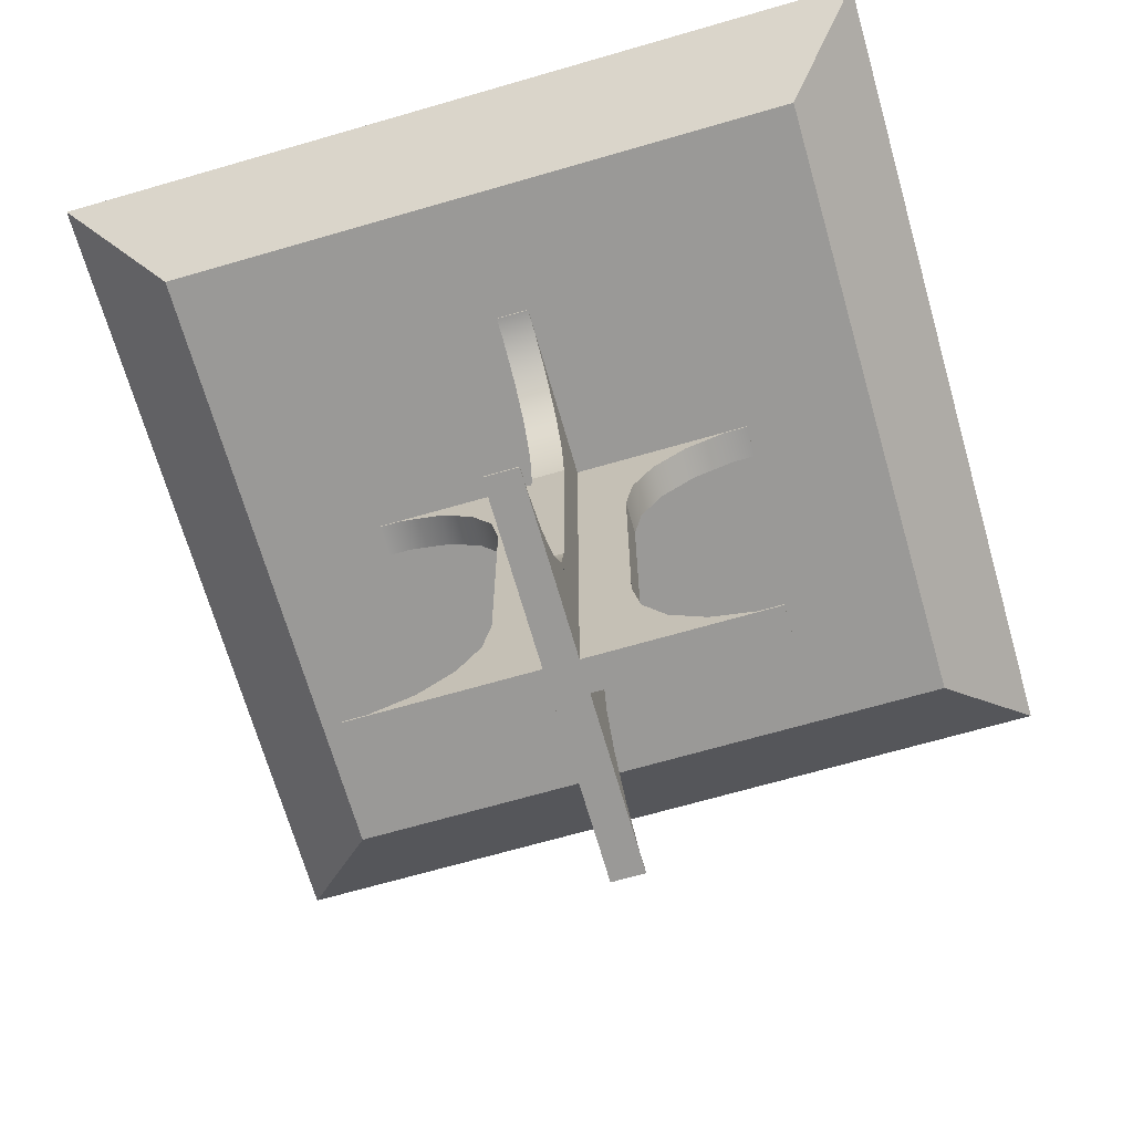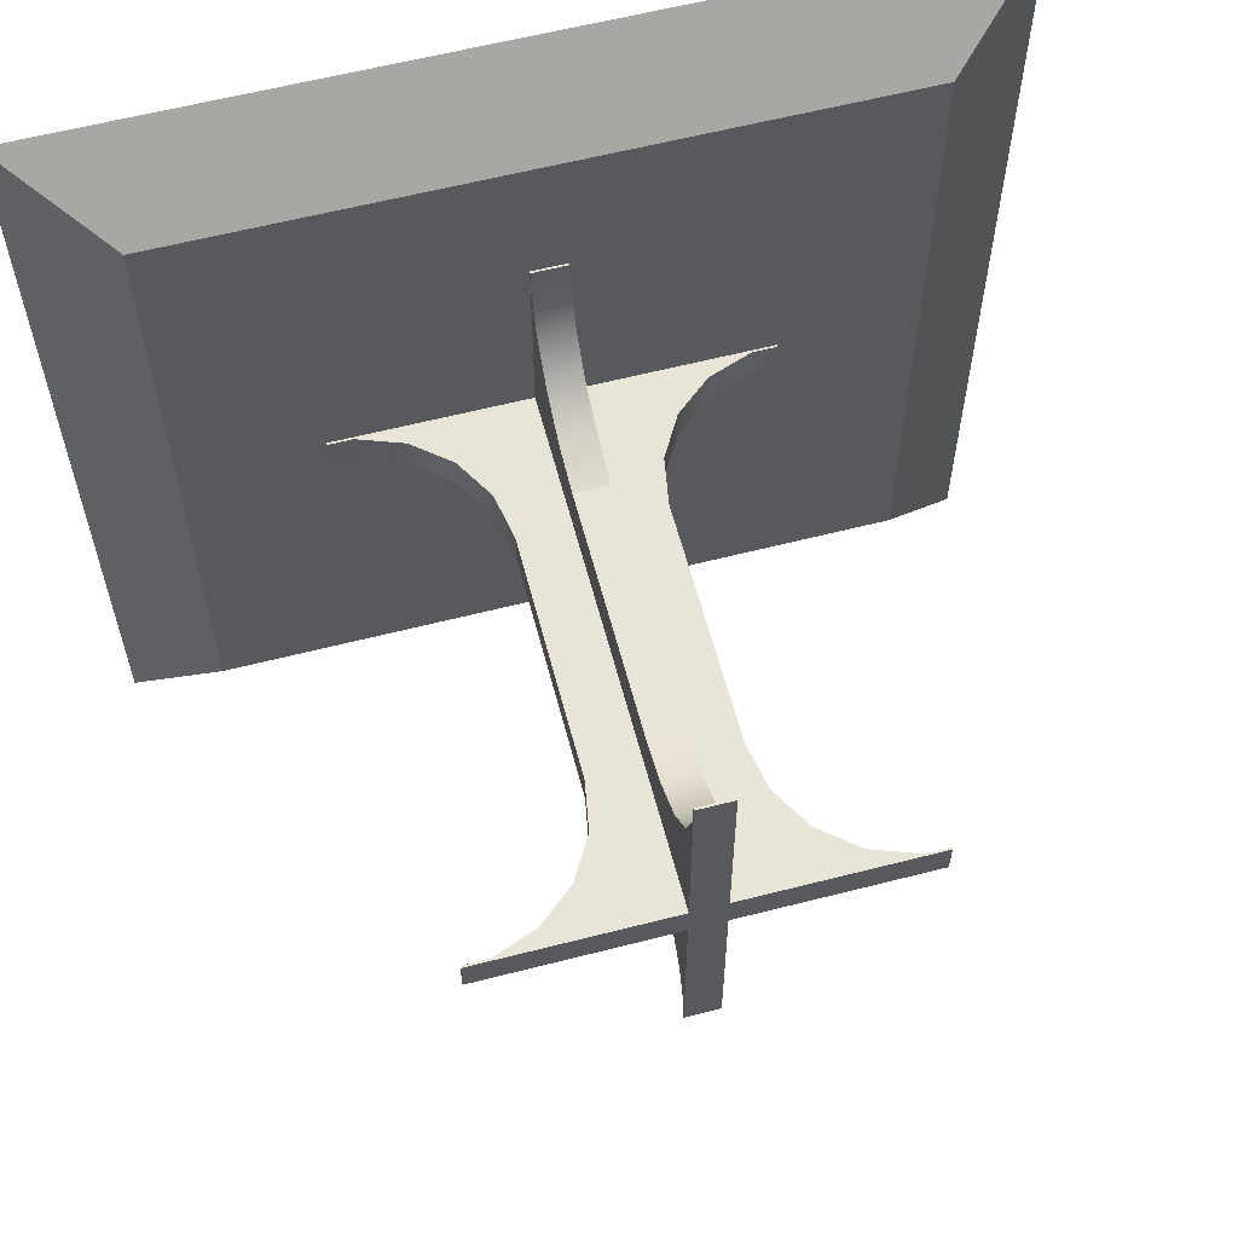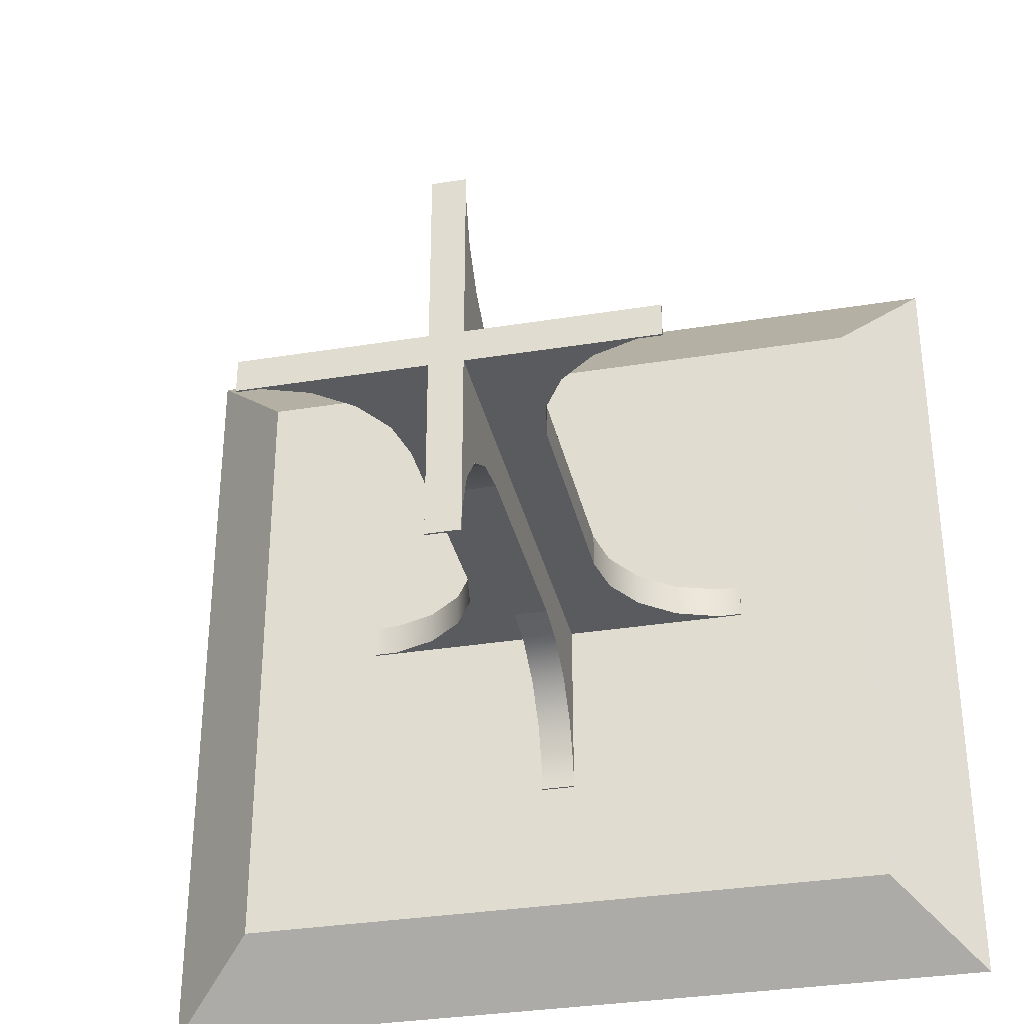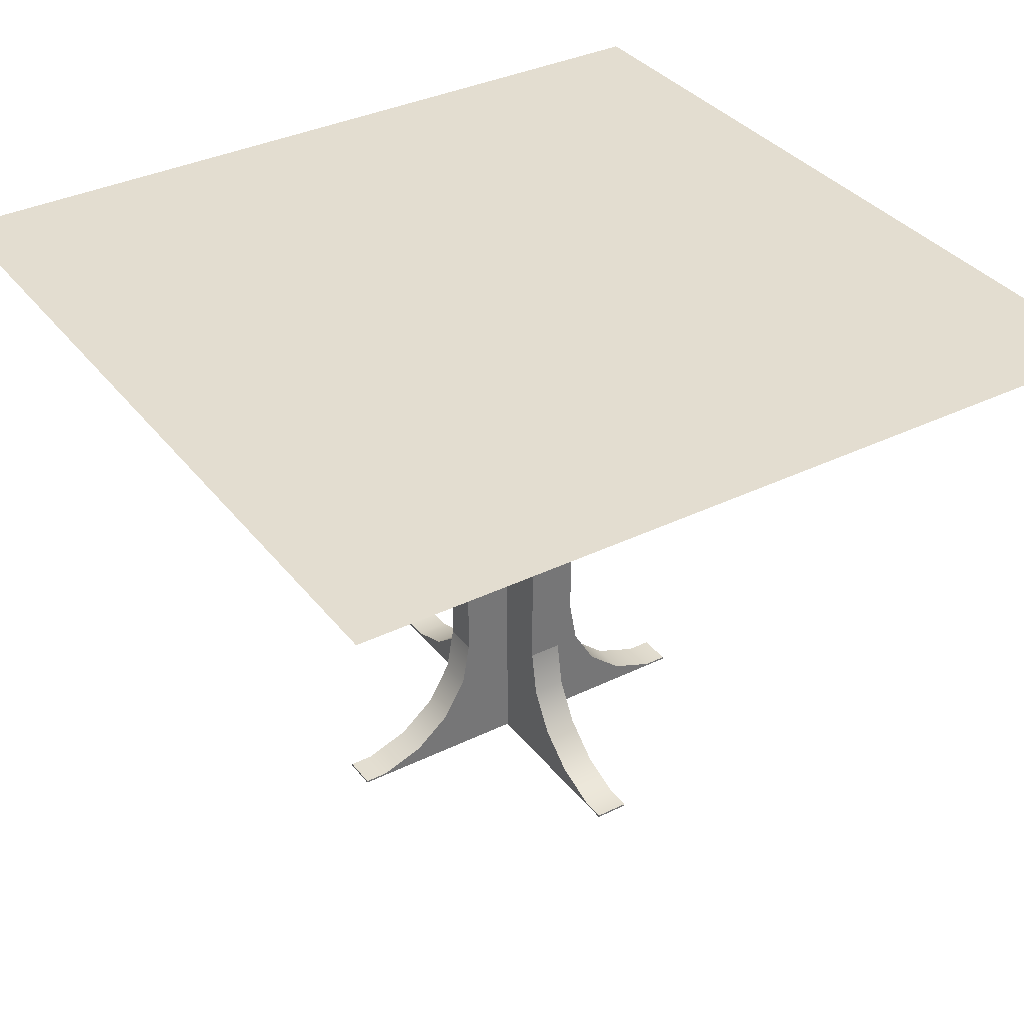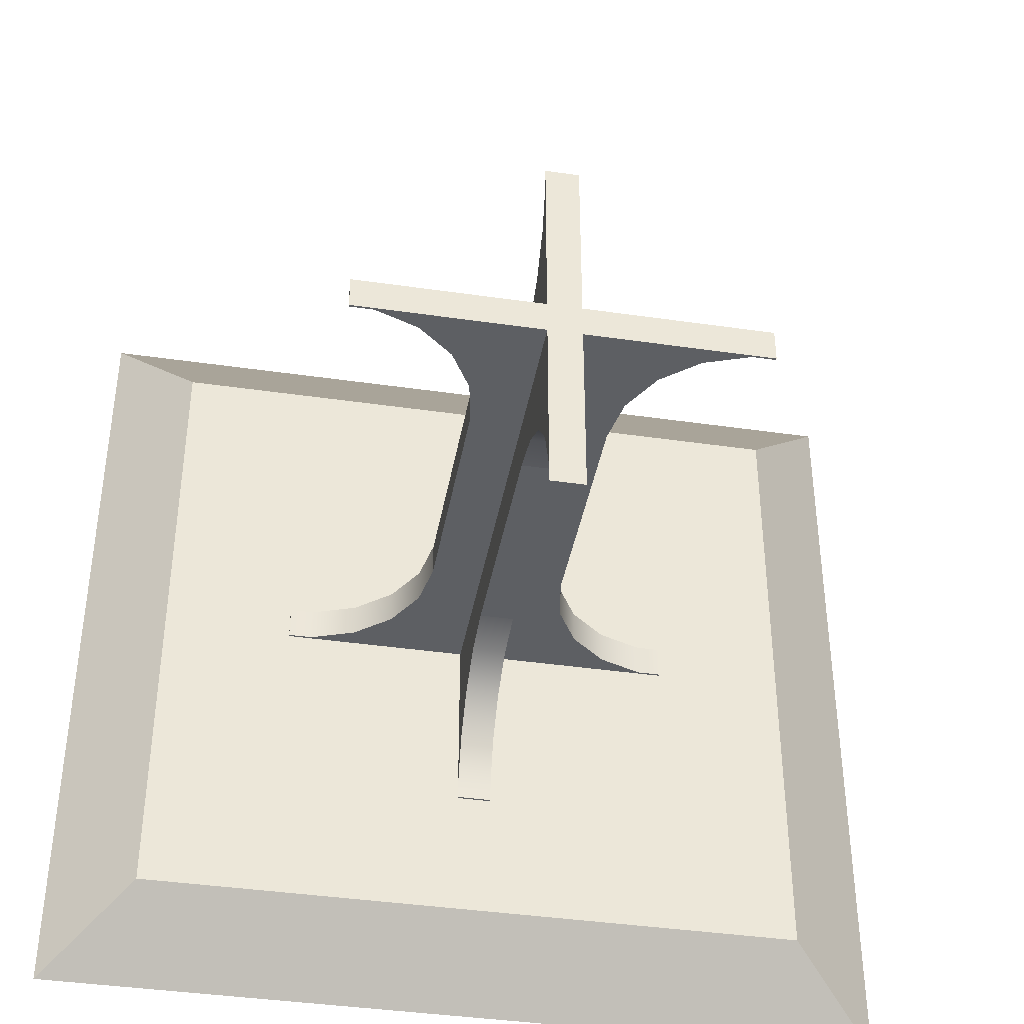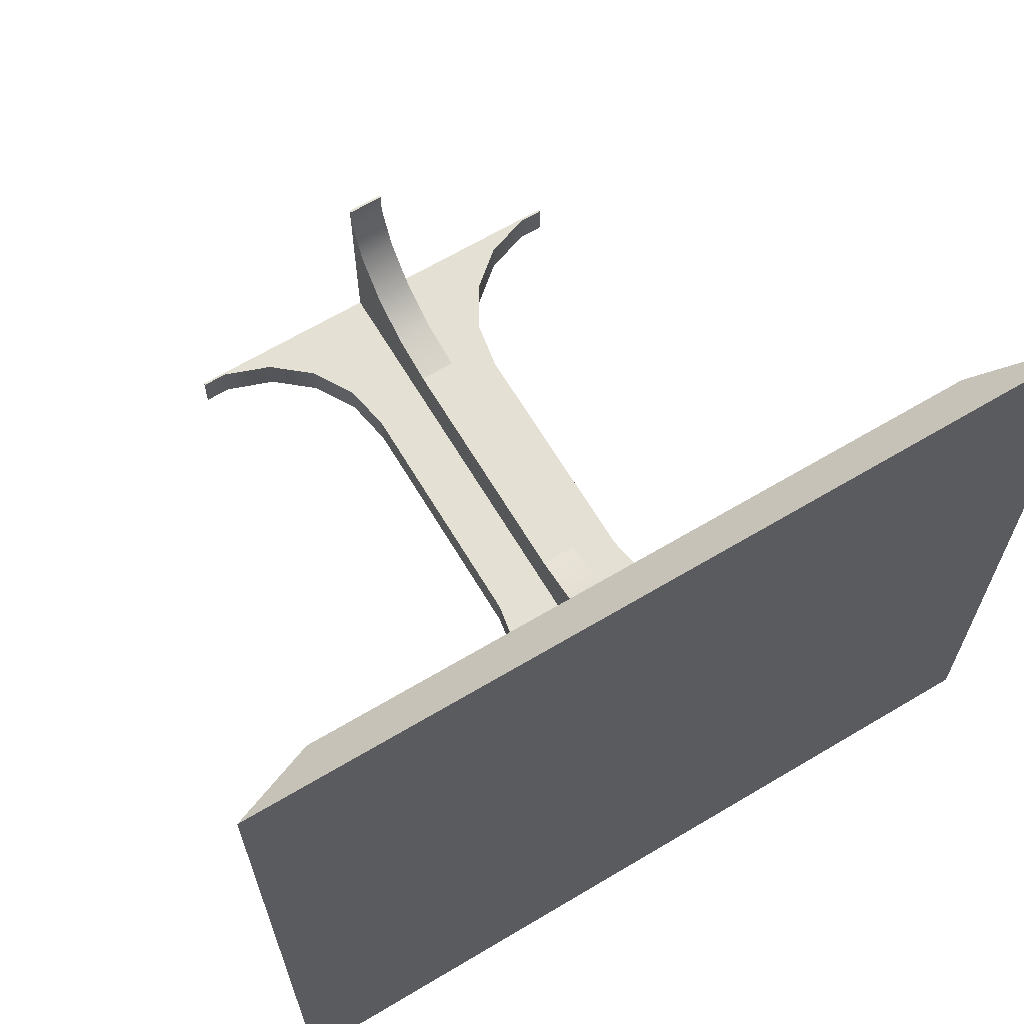
<metadata>
{"format":"obj","ext":"obj","renderer":"f3d","projection":"perspective","resolution":1024,"background":"white","views":[{"elev":-69.0,"azim":-163.9,"up":"+Y"},{"elev":60.5,"azim":-14.7,"up":"+Z"},{"elev":-33.4,"azim":12.5,"up":"+Z"},{"elev":35.5,"azim":147.3,"up":"+Y"},{"elev":-40.4,"azim":-10.1,"up":"+Z"},{"elev":65.9,"azim":149.1,"up":"+Z"}]}
</metadata>
<code>
v  -9.911 15 9.911
v  -9.911 15 -9.911
v  9.911 15 -9.911
v  9.911 15 9.911
v  -12.5 16.73 12.5
v  12.5 16.73 12.5
v  12.5 16.73 -12.5
v  -12.5 16.73 -12.5
g TableTop
f 1 2 3 4
f 5 6 7 8
f 1 4 6 5
f 4 3 7 6
f 3 2 8 7
f 2 1 5 8
v  -2 -0 0.5
v  -2 -0 -0.5
v  2 -0 -0.5
v  2 -0 0.5
v  -2 15 0.5
v  2 15 0.5
v  2 15 -0.5
v  -2 15 -0.5
v  6 -0 -0.5
v  6 -0 0.5
v  2 4 -0.5
v  2.241 2.632 -0.5
v  6 0.0608 -0.5
v  6 0.0608 -0.2
v  6 0.0608 0.2
v  6 0.0608 0.5
v  5.305 0.0608 0.5
v  2 4 0.5
v  2.241 2.632 0.5
v  2.241 2.632 0.2
v  2 4 0.2
v  5.305 0.0608 0.2
v  5.305 0.0608 -0.2
v  4 0.5359 -0.2
v  4 0.5359 0.2
v  2.936 1.429 -0.2
v  2.936 1.429 0.2
v  2.241 2.632 -0.2
v  2 4 -0.2
v  5.305 0.0608 -0.5
v  4 0.5359 -0.5
v  2.936 1.429 -0.5
v  4 0.5359 0.5
v  2.936 1.429 0.5
v  -6 -0 0.5
v  -6 -0 -0.5
v  -2 4 0.5
v  -2.241 2.632 0.5
v  -6 0.0608 0.5
v  -6 0.0608 0.2
v  -6 0.0608 -0.2
v  -6 0.0608 -0.5
v  -5.305 0.0608 -0.5
v  -2 4 -0.5
v  -2.241 2.632 -0.5
v  -2.241 2.632 -0.2
v  -2 4 -0.2
v  -5.305 0.0608 -0.2
v  -5.305 0.0608 0.2
v  -4 0.5359 0.2
v  -4 0.5359 -0.2
v  -2.936 1.429 0.2
v  -2.936 1.429 -0.2
v  -2.241 2.632 0.2
v  -2 4 0.2
v  -5.305 0.0608 0.5
v  -4 0.5359 0.5
v  -2.936 1.429 0.5
v  -4 0.5359 -0.5
v  -2.936 1.429 -0.5
v  2 11 0.5
v  -2 11 0.5
v  2 11 0.2
v  2 11 -0.2
v  2 11 -0.5
v  6 15 0.5
v  6 15 -0.5
v  2.241 12.37 0.5
v  6 14.94 0.5
v  6 14.94 0.2
v  6 14.94 -0.2
v  6 14.94 -0.5
v  5.305 14.94 -0.5
v  2.241 12.37 -0.5
v  2.241 12.37 -0.2
v  5.305 14.94 -0.2
v  5.305 14.94 0.2
v  4 14.46 0.2
v  4 14.46 -0.2
v  2.936 13.57 0.2
v  2.936 13.57 -0.2
v  2.241 12.37 0.2
v  5.305 14.94 0.5
v  4 14.46 0.5
v  2.936 13.57 0.5
v  4 14.46 -0.5
v  2.936 13.57 -0.5
v  -2 11 -0.5
v  -2 11 -0.2
v  -2 11 0.2
v  -6 15 -0.5
v  -6 15 0.5
v  -2.241 12.37 -0.5
v  -6 14.94 -0.5
v  -6 14.94 -0.2
v  -6 14.94 0.2
v  -6 14.94 0.5
v  -5.305 14.94 0.5
v  -2.241 12.37 0.5
v  -2.241 12.37 0.2
v  -5.305 14.94 0.2
v  -5.305 14.94 -0.2
v  -4 14.46 -0.2
v  -4 14.46 0.2
v  -2.936 13.57 -0.2
v  -2.936 13.57 0.2
v  -2.241 12.37 -0.2
v  -5.305 14.94 -0.5
v  -4 14.46 -0.5
v  -2.936 13.57 -0.5
v  -4 14.46 0.5
v  -2.936 13.57 0.5
g Support
f 9 10 11 12
f 13 14 15 16
f 11 17 18 12
f 11 19 20
f 17 21 22 23
f 18 17 23 24
f 24 25 12 18
f 26 27 28 29
f 30 31 32 33
f 33 32 34 35
f 35 34 36 28
f 28 36 37 29
f 31 38 39 32
f 34 40 20 36
f 32 39 40 34
f 36 20 19 37
f 23 22 31 30
f 31 22 21 38
f 24 23 30 25
f 33 41 25 30
f 35 42 41 33
f 28 27 42 35
f 20 40 11
f 40 39 11
f 39 38 11
f 17 11 38 21
f 25 41 12
f 41 42 12
f 42 27 12
f 27 26 12
f 9 43 44 10
f 9 45 46
f 43 47 48 49
f 44 43 49 50
f 50 51 10 44
f 52 53 54 55
f 56 57 58 59
f 59 58 60 61
f 61 60 62 54
f 54 62 63 55
f 57 64 65 58
f 60 66 46 62
f 58 65 66 60
f 62 46 45 63
f 49 48 57 56
f 57 48 47 64
f 50 49 56 51
f 59 67 51 56
f 61 68 67 59
f 54 53 68 61
f 46 66 9
f 66 65 9
f 65 64 9
f 43 9 64 47
f 51 67 10
f 67 68 10
f 68 53 10
f 53 52 10
f 69 14 13 9
f 70 45 9 13
f 69 9 12 26
f 69 26 29 71
f 72 71 29 73
f 73 29 37 19
f 14 74 75 15
f 14 69 76
f 74 77 78 79
f 75 74 79 80
f 80 81 15 75
f 73 82 83 72
f 84 85 86 87
f 87 86 88 89
f 89 88 90 83
f 83 90 71 72
f 85 91 92 86
f 88 93 76 90
f 86 92 93 88
f 90 76 69 71
f 79 78 85 84
f 85 78 77 91
f 80 79 84 81
f 87 94 81 84
f 89 95 94 87
f 83 82 95 89
f 76 93 14
f 93 92 14
f 92 91 14
f 74 14 91 77
f 81 94 15
f 94 95 15
f 95 82 15
f 82 73 15
f 16 15 73 96
f 73 19 11 10
f 96 73 10 52
f 96 52 55 97
f 98 97 55 70
f 70 55 63 45
f 16 99 100 13
f 16 96 101
f 99 102 103 104
f 100 99 104 105
f 105 106 13 100
f 70 107 108 98
f 109 110 111 112
f 112 111 113 114
f 114 113 115 108
f 108 115 97 98
f 110 116 117 111
f 113 118 101 115
f 111 117 118 113
f 115 101 96 97
f 104 103 110 109
f 110 103 102 116
f 105 104 109 106
f 112 119 106 109
f 114 120 119 112
f 108 107 120 114
f 101 118 16
f 118 117 16
f 117 116 16
f 99 16 116 102
f 106 119 13
f 119 120 13
f 120 107 13
f 107 70 13
v  0.5 -0 2
v  -0.5 -0 2
v  -0.5 -0 -2
v  0.5 -0 -2
v  0.5 15 2
v  0.5 15 -2
v  -0.5 15 -2
v  -0.5 15 2
v  -0.5 -0 -6
v  0.5 -0 -6
v  -0.5 4 -2
v  -0.5 2.632 -2.241
v  -0.5 0.0608 -6
v  -0.2 0.0608 -6
v  0.2 0.0608 -6
v  0.5 0.0608 -6
v  0.5 0.0608 -5.305
v  0.5 4 -2
v  0.5 2.632 -2.241
v  0.2 2.632 -2.241
v  0.2 4 -2
v  0.2 0.0608 -5.305
v  -0.2 0.0608 -5.305
v  -0.2 0.5359 -4
v  0.2 0.5359 -4
v  -0.2 1.429 -2.936
v  0.2 1.429 -2.936
v  -0.2 2.632 -2.241
v  -0.2 4 -2
v  -0.5 0.0608 -5.305
v  -0.5 0.5359 -4
v  -0.5 1.429 -2.936
v  0.5 0.5359 -4
v  0.5 1.429 -2.936
v  0.5 -0 6
v  -0.5 -0 6
v  0.5 4 2
v  0.5 2.632 2.241
v  0.5 0.0608 6
v  0.2 0.0608 6
v  -0.2 0.0608 6
v  -0.5 0.0608 6
v  -0.5 0.0608 5.305
v  -0.5 4 2
v  -0.5 2.632 2.241
v  -0.2 2.632 2.241
v  -0.2 4 2
v  -0.2 0.0608 5.305
v  0.2 0.0608 5.305
v  0.2 0.5359 4
v  -0.2 0.5359 4
v  0.2 1.429 2.936
v  -0.2 1.429 2.936
v  0.2 2.632 2.241
v  0.2 4 2
v  0.5 0.0608 5.305
v  0.5 0.5359 4
v  0.5 1.429 2.936
v  -0.5 0.5359 4
v  -0.5 1.429 2.936
v  0.5 11 -2
v  0.5 11 2
v  0.2 11 -2
v  -0.2 11 -2
v  -0.5 11 -2
v  0.5 15 -6
v  -0.5 15 -6
v  0.5 12.37 -2.241
v  0.5 14.94 -6
v  0.2 14.94 -6
v  -0.2 14.94 -6
v  -0.5 14.94 -6
v  -0.5 14.94 -5.305
v  -0.5 12.37 -2.241
v  -0.2 12.37 -2.241
v  -0.2 14.94 -5.305
v  0.2 14.94 -5.305
v  0.2 14.46 -4
v  -0.2 14.46 -4
v  0.2 13.57 -2.936
v  -0.2 13.57 -2.936
v  0.2 12.37 -2.241
v  0.5 14.94 -5.305
v  0.5 14.46 -4
v  0.5 13.57 -2.936
v  -0.5 14.46 -4
v  -0.5 13.57 -2.936
v  -0.5 11 2
v  -0.2 11 2
v  0.2 11 2
v  -0.5 15 6
v  0.5 15 6
v  -0.5 12.37 2.241
v  -0.5 14.94 6
v  -0.2 14.94 6
v  0.2 14.94 6
v  0.5 14.94 6
v  0.5 14.94 5.305
v  0.5 12.37 2.241
v  0.2 12.37 2.241
v  0.2 14.94 5.305
v  -0.2 14.94 5.305
v  -0.2 14.46 4
v  0.2 14.46 4
v  -0.2 13.57 2.936
v  0.2 13.57 2.936
v  -0.2 12.37 2.241
v  -0.5 14.94 5.305
v  -0.5 14.46 4
v  -0.5 13.57 2.936
v  0.5 14.46 4
v  0.5 13.57 2.936
g Support001
f 121 122 123 124
f 125 126 127 128
f 123 129 130 124
f 123 131 132
f 129 133 134 135
f 130 129 135 136
f 136 137 124 130
f 138 139 140 141
f 142 143 144 145
f 145 144 146 147
f 147 146 148 140
f 140 148 149 141
f 143 150 151 144
f 146 152 132 148
f 144 151 152 146
f 148 132 131 149
f 135 134 143 142
f 143 134 133 150
f 136 135 142 137
f 145 153 137 142
f 147 154 153 145
f 140 139 154 147
f 132 152 123
f 152 151 123
f 151 150 123
f 129 123 150 133
f 137 153 124
f 153 154 124
f 154 139 124
f 139 138 124
f 121 155 156 122
f 121 157 158
f 155 159 160 161
f 156 155 161 162
f 162 163 122 156
f 164 165 166 167
f 168 169 170 171
f 171 170 172 173
f 173 172 174 166
f 166 174 175 167
f 169 176 177 170
f 172 178 158 174
f 170 177 178 172
f 174 158 157 175
f 161 160 169 168
f 169 160 159 176
f 162 161 168 163
f 171 179 163 168
f 173 180 179 171
f 166 165 180 173
f 158 178 121
f 178 177 121
f 177 176 121
f 155 121 176 159
f 163 179 122
f 179 180 122
f 180 165 122
f 165 164 122
f 181 126 125 121
f 182 157 121 125
f 181 121 124 138
f 181 138 141 183
f 184 183 141 185
f 185 141 149 131
f 126 186 187 127
f 126 181 188
f 186 189 190 191
f 187 186 191 192
f 192 193 127 187
f 185 194 195 184
f 196 197 198 199
f 199 198 200 201
f 201 200 202 195
f 195 202 183 184
f 197 203 204 198
f 200 205 188 202
f 198 204 205 200
f 202 188 181 183
f 191 190 197 196
f 197 190 189 203
f 192 191 196 193
f 199 206 193 196
f 201 207 206 199
f 195 194 207 201
f 188 205 126
f 205 204 126
f 204 203 126
f 186 126 203 189
f 193 206 127
f 206 207 127
f 207 194 127
f 194 185 127
f 128 127 185 208
f 185 131 123 122
f 208 185 122 164
f 208 164 167 209
f 210 209 167 182
f 182 167 175 157
f 128 211 212 125
f 128 208 213
f 211 214 215 216
f 212 211 216 217
f 217 218 125 212
f 182 219 220 210
f 221 222 223 224
f 224 223 225 226
f 226 225 227 220
f 220 227 209 210
f 222 228 229 223
f 225 230 213 227
f 223 229 230 225
f 227 213 208 209
f 216 215 222 221
f 222 215 214 228
f 217 216 221 218
f 224 231 218 221
f 226 232 231 224
f 220 219 232 226
f 213 230 128
f 230 229 128
f 229 228 128
f 211 128 228 214
f 218 231 125
f 231 232 125
f 232 219 125
f 219 182 125

</code>
